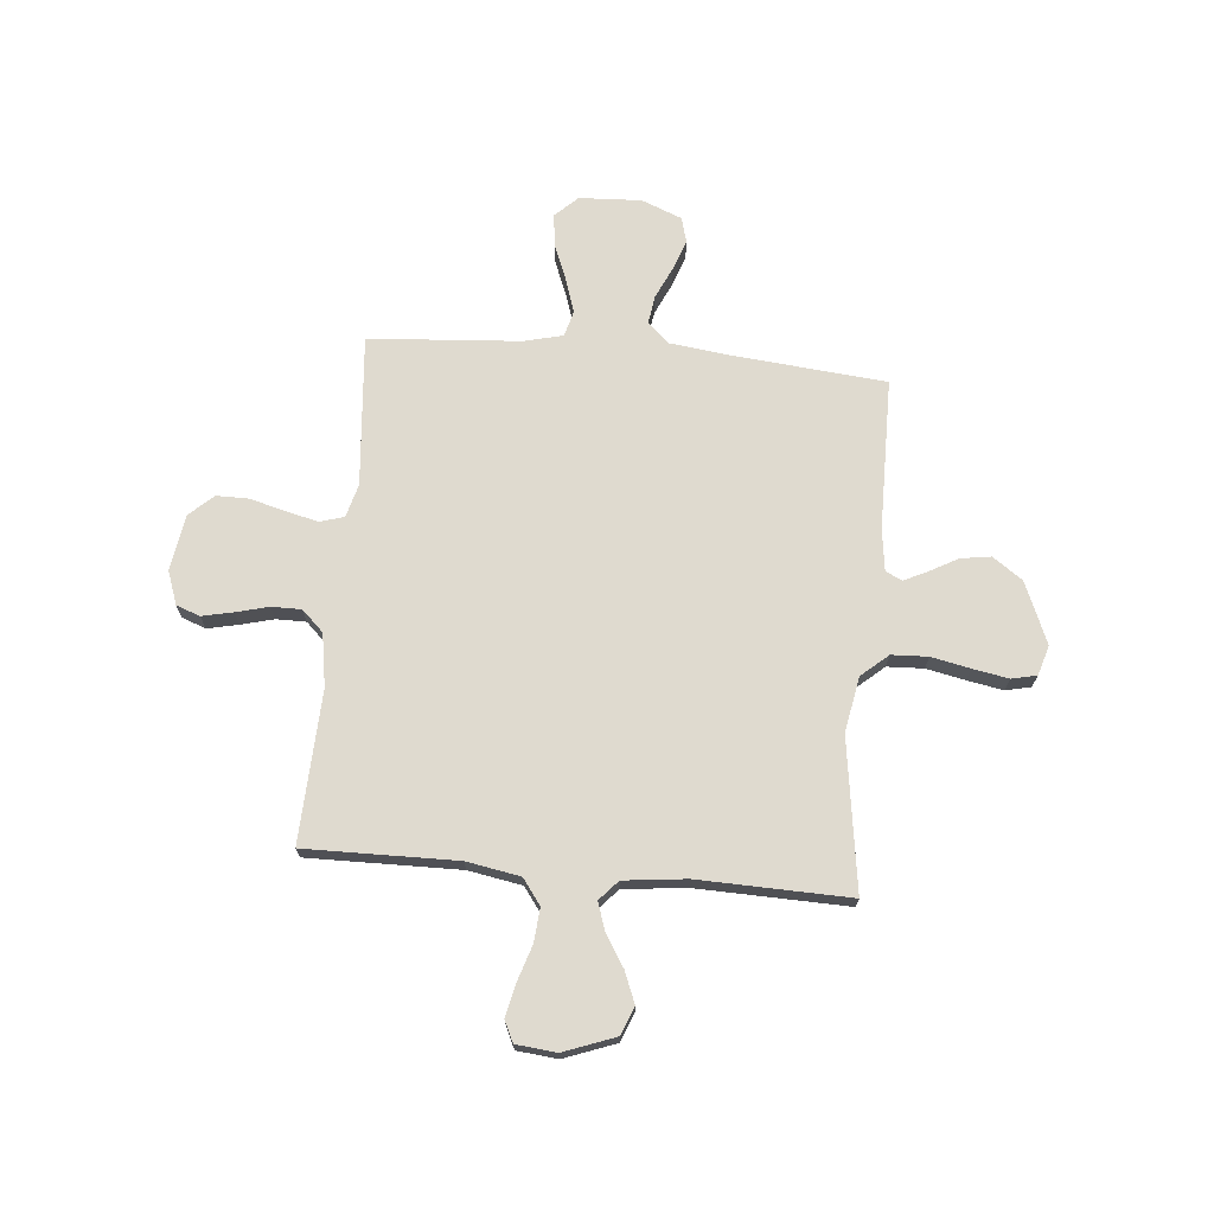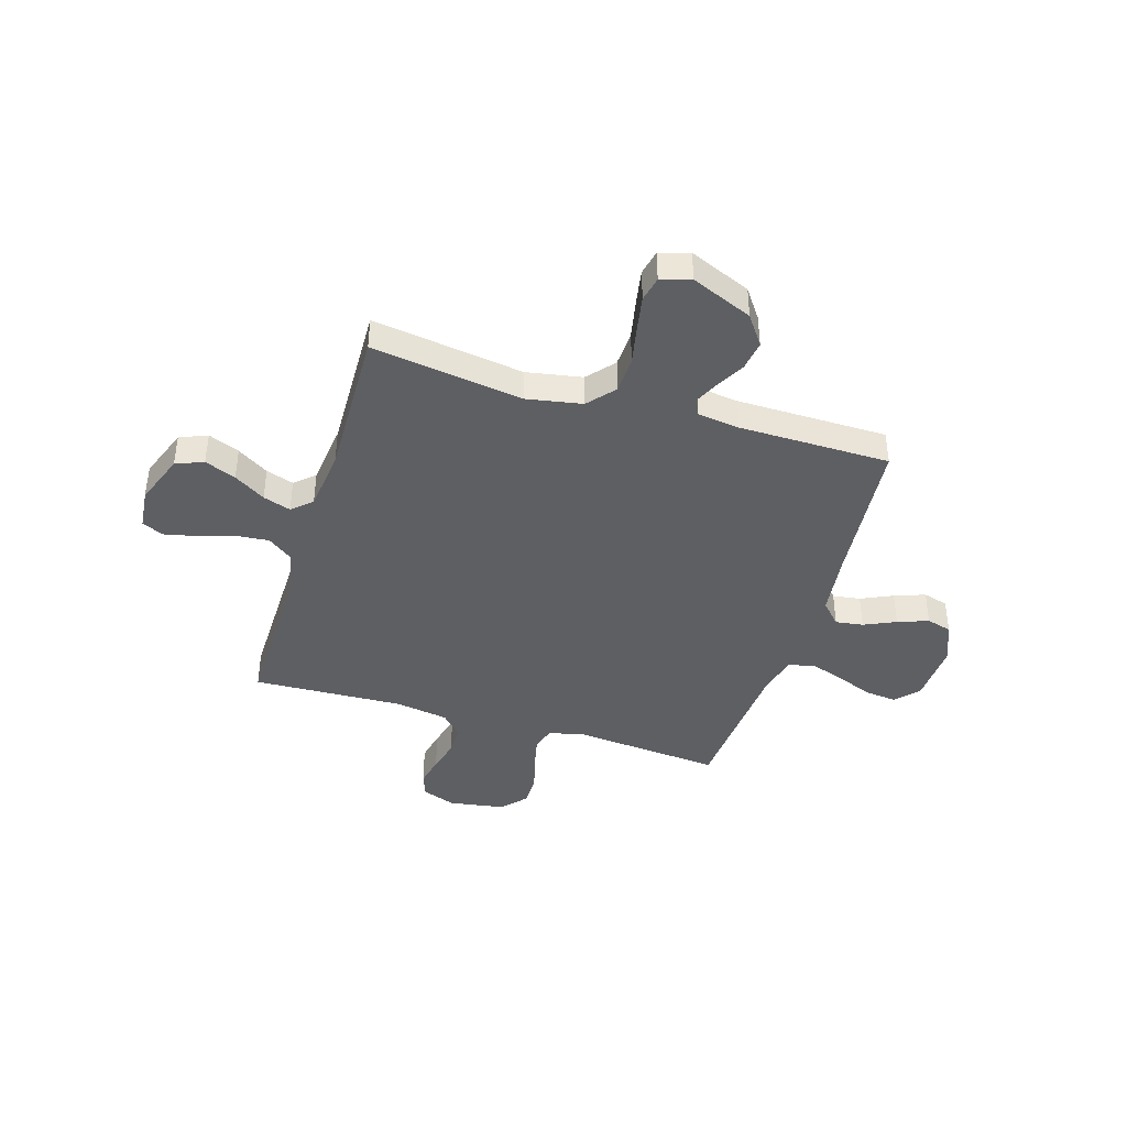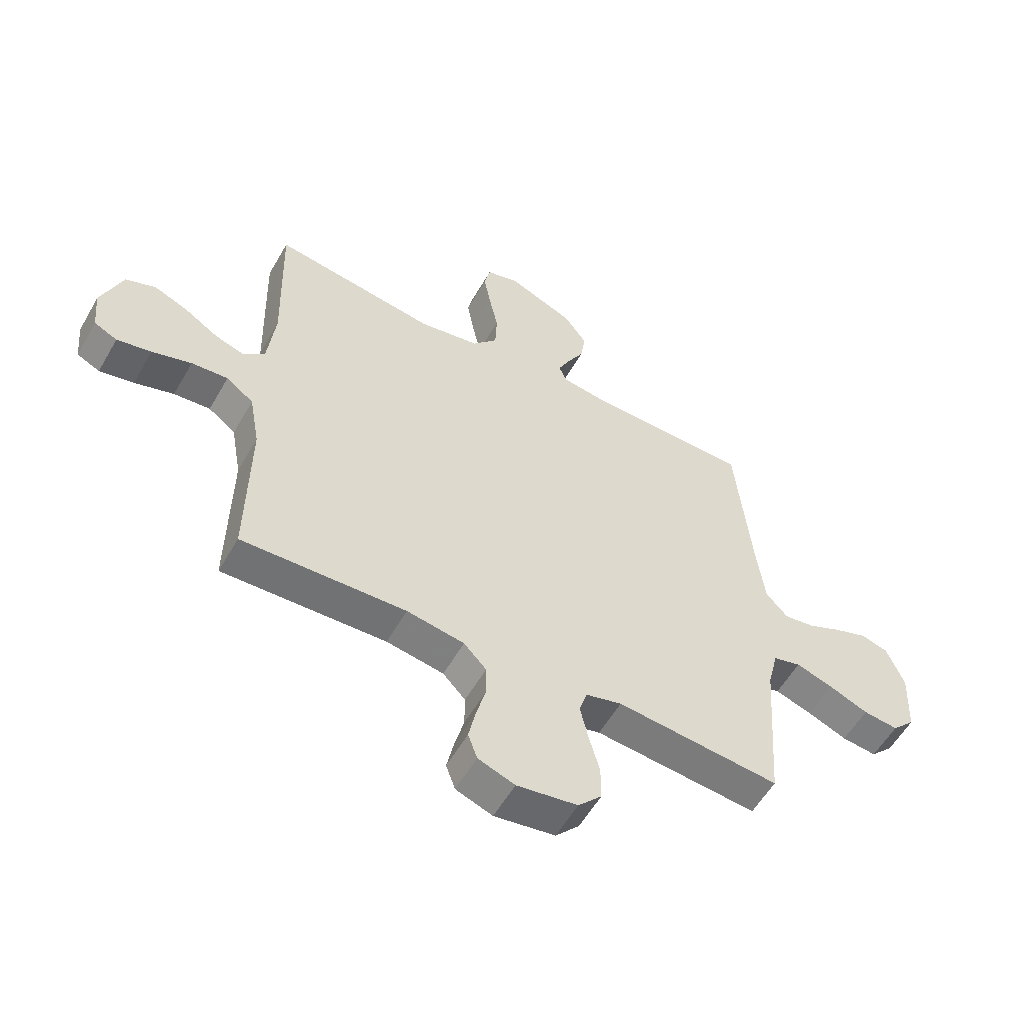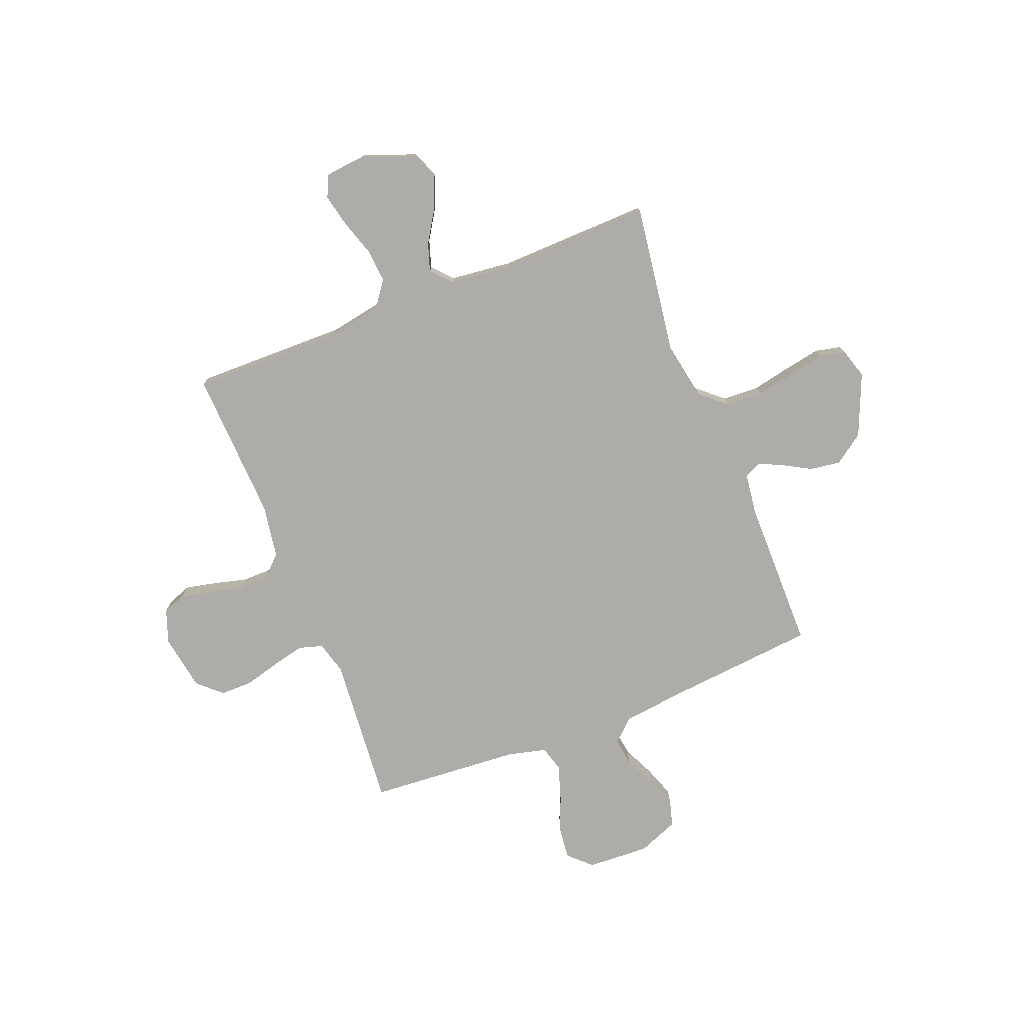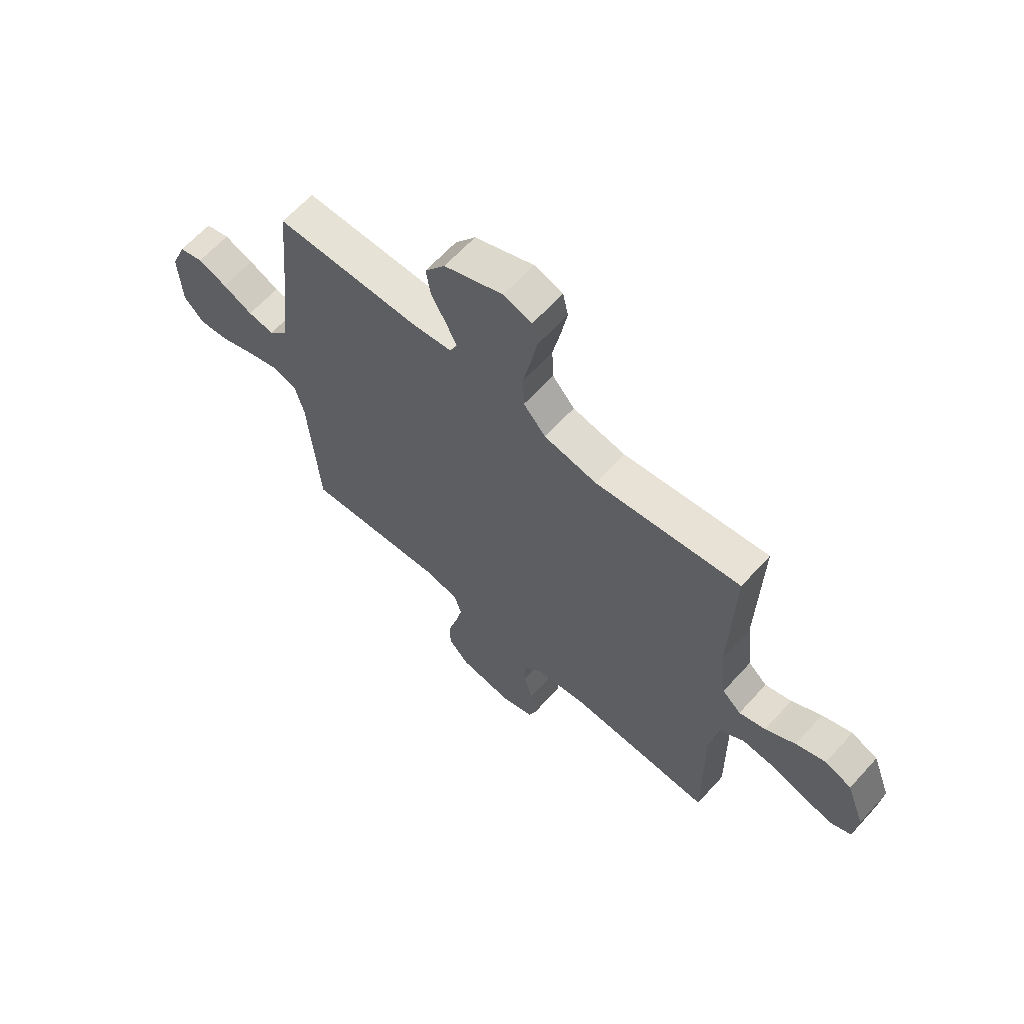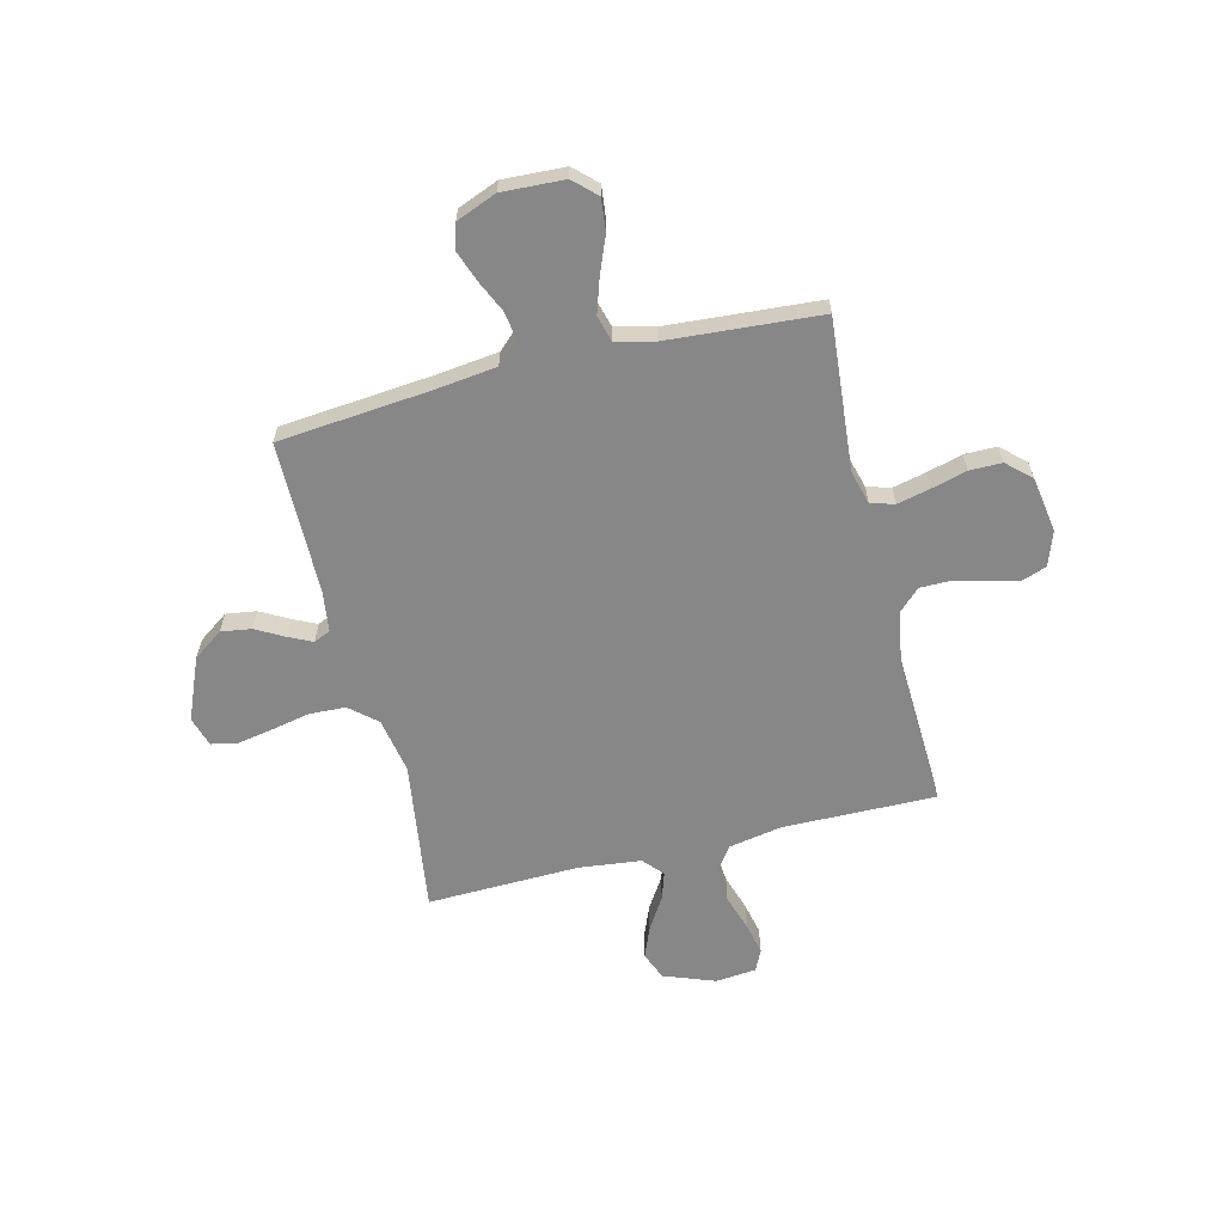
<metadata>
{"format":"obj","ext":"obj","renderer":"f3d","projection":"perspective","resolution":1024,"background":"white","views":[{"elev":70.6,"azim":-84.8,"up":"+Y"},{"elev":-41.4,"azim":-17.0,"up":"+Y"},{"elev":-56.6,"azim":-29.6,"up":"+Z"},{"elev":-76.6,"azim":-68.4,"up":"+Y"},{"elev":63.8,"azim":-137.8,"up":"+Z"},{"elev":-62.3,"azim":103.9,"up":"+Y"}]}
</metadata>
<code>
v 0.5 0.07 0.5
v 0.528 0.07 0.2
v 0.543 0.07 0.078
v 0.583 0.07 0.035
v 0.638 0.07 0.043
v 0.701 0.07 0.072
v 0.762 0.07 0.094
v 0.812 0.07 0.08
v 0.844 0.07 0
v 0.838 0.07 -0.123
v 0.796 0.07 -0.167
v 0.732 0.07 -0.16
v 0.66 0.07 -0.131
v 0.592 0.07 -0.109
v 0.541 0.07 -0.123
v 0.522 0.07 -0.2
v 0.5 0.07 -0.5
v 0.2 0.07 -0.474
v 0.134 0.07 -0.492
v 0.12 0.07 -0.539
v 0.135 0.07 -0.604
v 0.154 0.07 -0.674
v 0.154 0.07 -0.738
v 0.111 0.07 -0.785
v 0 0.07 -0.803
v -0.067 0.07 -0.779
v -0.084 0.07 -0.732
v -0.071 0.07 -0.671
v -0.054 0.07 -0.606
v -0.054 0.07 -0.547
v -0.095 0.07 -0.504
v -0.2 0.07 -0.487
v -0.5 0.07 -0.5
v -0.496 0.07 -0.2
v -0.515 0.07 -0.094
v -0.565 0.07 -0.057
v -0.632 0.07 -0.063
v -0.704 0.07 -0.086
v -0.767 0.07 -0.1
v -0.809 0.07 -0.08
v -0.817 0.07 0
v -0.779 0.07 0.102
v -0.724 0.07 0.124
v -0.662 0.07 0.099
v -0.6 0.07 0.06
v -0.545 0.07 0.042
v -0.506 0.07 0.077
v -0.492 0.07 0.2
v -0.5 0.07 0.5
v -0.2 0.07 0.457
v -0.09 0.07 0.477
v -0.044 0.07 0.53
v -0.041 0.07 0.602
v -0.057 0.07 0.679
v -0.07 0.07 0.75
v -0.059 0.07 0.8
v 0 0.07 0.818
v 0.122 0.07 0.767
v 0.164 0.07 0.708
v 0.155 0.07 0.648
v 0.124 0.07 0.592
v 0.102 0.07 0.546
v 0.117 0.07 0.513
v 0.2 0.07 0.502
v 0.5 0 0.5
v 0.528 0 0.2
v 0.543 0 0.078
v 0.583 0 0.035
v 0.638 0 0.043
v 0.701 0 0.072
v 0.762 0 0.094
v 0.812 0 0.08
v 0.844 0 0
v 0.838 0 -0.123
v 0.796 0 -0.167
v 0.732 0 -0.16
v 0.66 0 -0.131
v 0.592 0 -0.109
v 0.541 0 -0.123
v 0.522 0 -0.2
v 0.5 0 -0.5
v 0.2 0 -0.474
v 0.134 0 -0.492
v 0.12 0 -0.539
v 0.135 0 -0.604
v 0.154 0 -0.674
v 0.154 0 -0.738
v 0.111 0 -0.785
v 0 0 -0.803
v -0.067 0 -0.779
v -0.084 0 -0.732
v -0.071 0 -0.671
v -0.054 0 -0.606
v -0.054 0 -0.547
v -0.095 0 -0.504
v -0.2 0 -0.487
v -0.5 0 -0.5
v -0.496 0 -0.2
v -0.515 0 -0.094
v -0.565 0 -0.057
v -0.632 0 -0.063
v -0.704 0 -0.086
v -0.767 0 -0.1
v -0.809 0 -0.08
v -0.817 0 0
v -0.779 0 0.102
v -0.724 0 0.124
v -0.662 0 0.099
v -0.6 0 0.06
v -0.545 0 0.042
v -0.506 0 0.077
v -0.492 0 0.2
v -0.5 0 0.5
v -0.2 0 0.457
v -0.09 0 0.477
v -0.044 0 0.53
v -0.041 0 0.602
v -0.057 0 0.679
v -0.07 0 0.75
v -0.059 0 0.8
v 0 0 0.818
v 0.122 0 0.767
v 0.164 0 0.708
v 0.155 0 0.648
v 0.124 0 0.592
v 0.102 0 0.546
v 0.117 0 0.513
v 0.2 0 0.502
f 58 59 60 61
f 58 61 62
f 57 58 62
f 56 57 62
f 53 54 55 56
f 53 56 62 63
f 48 49 50
f 47 48 50 51
f 42 43 44 45
f 42 45 46
f 41 42 46
f 40 41 46
f 37 38 39 40
f 37 40 46
f 36 37 46 47
f 32 33 34
f 31 32 34 35
f 26 27 28 29
f 24 25 26 29
f 24 29 30
f 21 22 23 24
f 20 21 24 30
f 19 20 30 31
f 16 17 18
f 15 16 18 19
f 10 11 12 13
f 10 13 14
f 9 10 14
f 8 9 14 15
f 5 6 7 8
f 64 1 2
f 63 64 2 3
f 52 53 63 3
f 35 36 47 51
f 15 19 31 35
f 5 8 15
f 4 5 15
f 15 35 51 52
f 3 4 15 52
f 125 124 123 122
f 126 125 122
f 126 122 121
f 126 121 120
f 120 119 118 117
f 127 126 120 117
f 114 113 112
f 115 114 112 111
f 109 108 107 106
f 110 109 106
f 110 106 105
f 110 105 104
f 104 103 102 101
f 110 104 101
f 111 110 101 100
f 98 97 96
f 99 98 96 95
f 93 92 91 90
f 93 90 89 88
f 94 93 88
f 88 87 86 85
f 94 88 85 84
f 95 94 84 83
f 82 81 80
f 83 82 80 79
f 77 76 75 74
f 78 77 74
f 78 74 73
f 79 78 73 72
f 72 71 70 69
f 66 65 128
f 67 66 128 127
f 67 127 117 116
f 115 111 100 99
f 99 95 83 79
f 79 72 69
f 79 69 68
f 116 115 99 79
f 116 79 68 67
f 1 65 66 2
f 2 66 67 3
f 3 67 68 4
f 4 68 69 5
f 5 69 70 6
f 6 70 71 7
f 7 71 72 8
f 8 72 73 9
f 9 73 74 10
f 10 74 75 11
f 11 75 76 12
f 12 76 77 13
f 13 77 78 14
f 14 78 79 15
f 15 79 80 16
f 16 80 81 17
f 17 81 82 18
f 18 82 83 19
f 19 83 84 20
f 20 84 85 21
f 21 85 86 22
f 22 86 87 23
f 23 87 88 24
f 24 88 89 25
f 25 89 90 26
f 26 90 91 27
f 27 91 92 28
f 28 92 93 29
f 29 93 94 30
f 30 94 95 31
f 31 95 96 32
f 32 96 97 33
f 33 97 98 34
f 34 98 99 35
f 35 99 100 36
f 36 100 101 37
f 37 101 102 38
f 38 102 103 39
f 39 103 104 40
f 40 104 105 41
f 41 105 106 42
f 42 106 107 43
f 43 107 108 44
f 44 108 109 45
f 45 109 110 46
f 46 110 111 47
f 47 111 112 48
f 48 112 113 49
f 49 113 114 50
f 50 114 115 51
f 51 115 116 52
f 52 116 117 53
f 53 117 118 54
f 54 118 119 55
f 55 119 120 56
f 56 120 121 57
f 57 121 122 58
f 58 122 123 59
f 59 123 124 60
f 60 124 125 61
f 61 125 126 62
f 62 126 127 63
f 63 127 128 64
f 64 128 65 1

</code>
